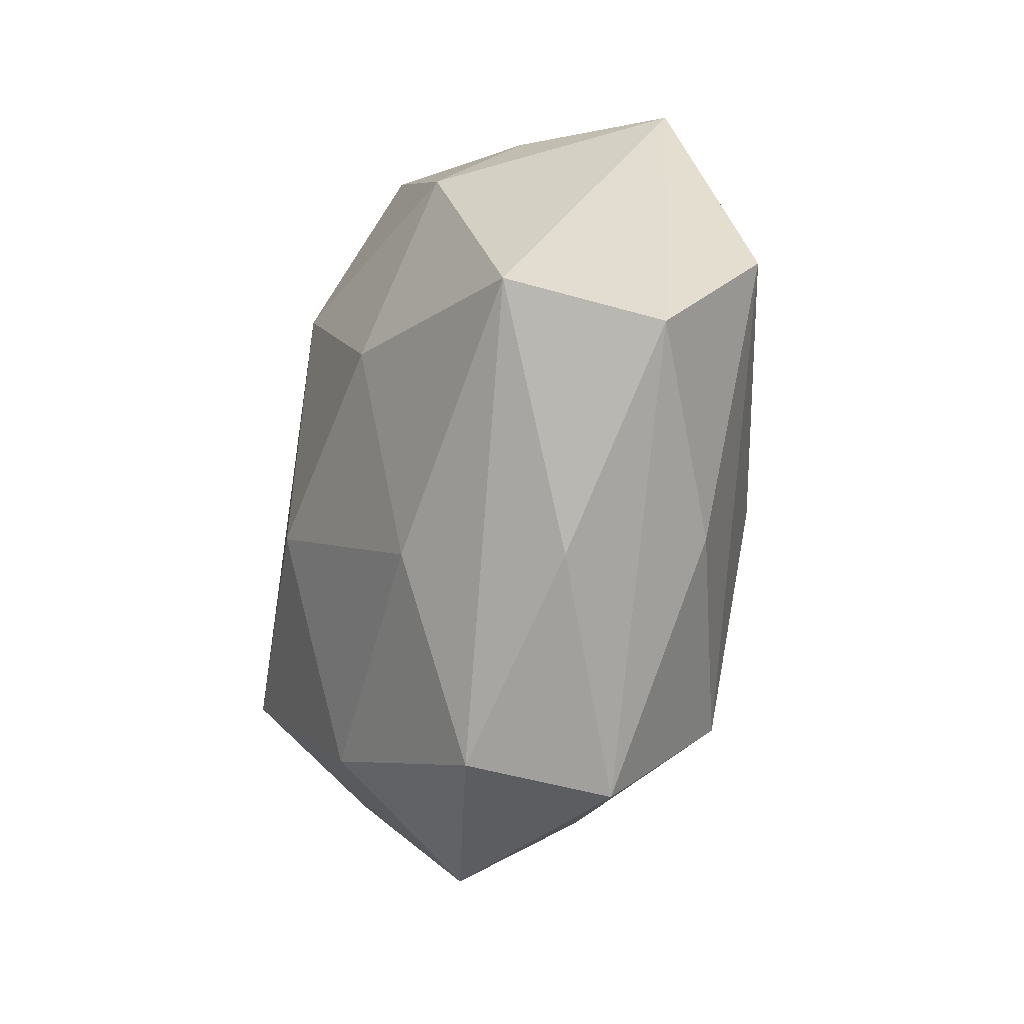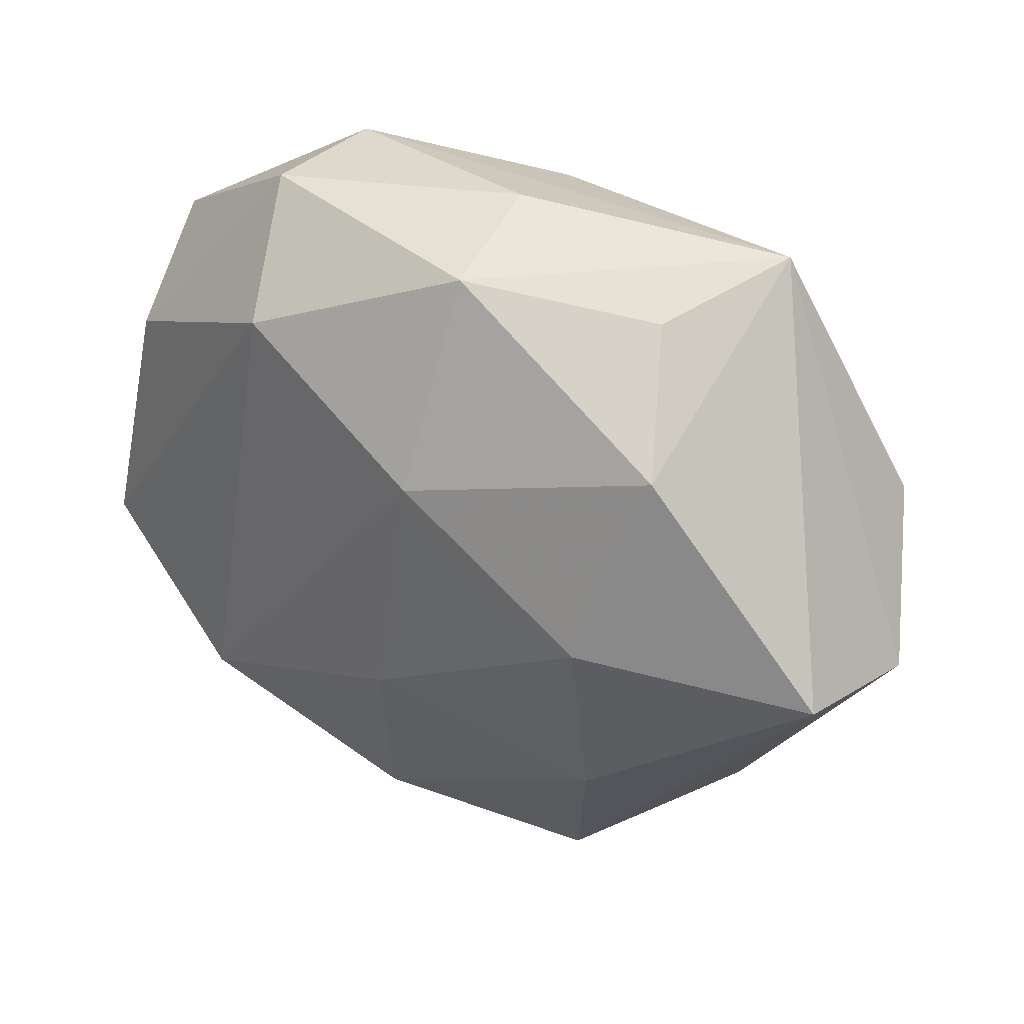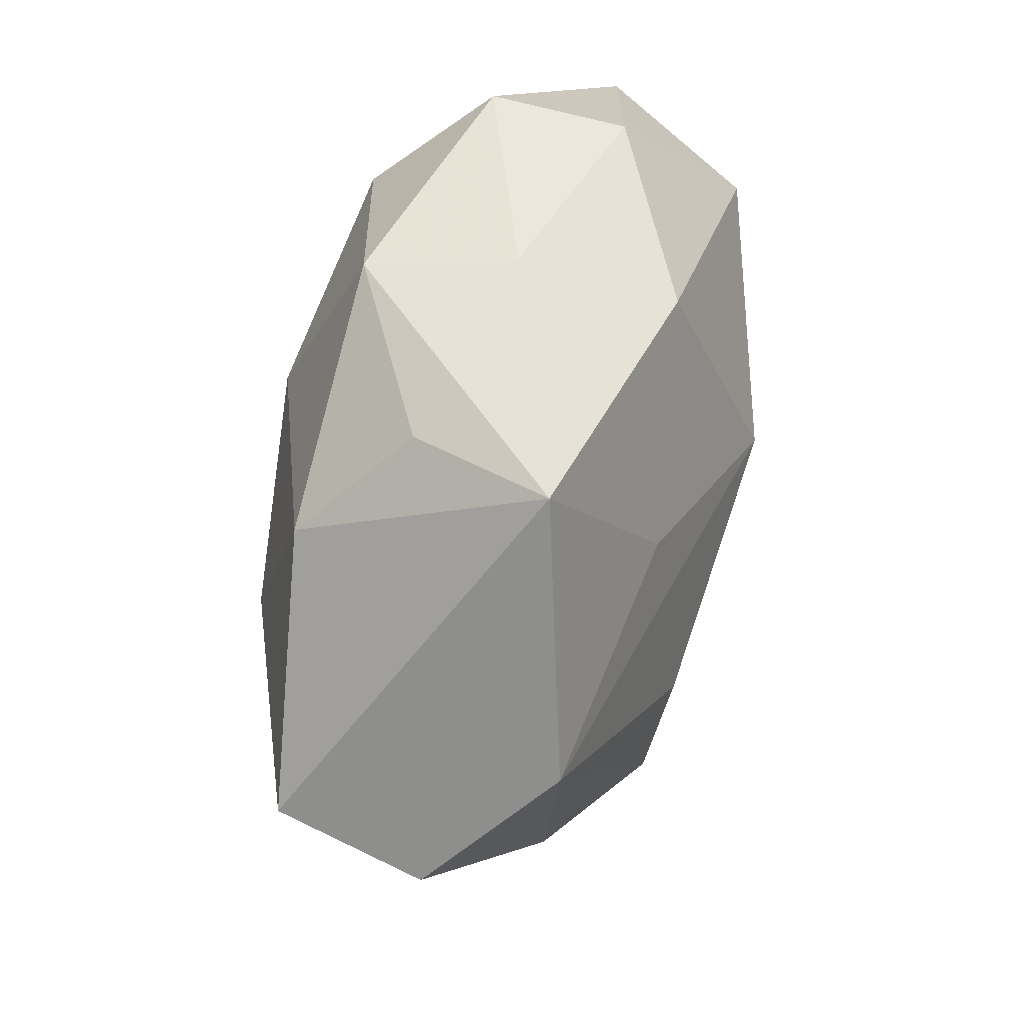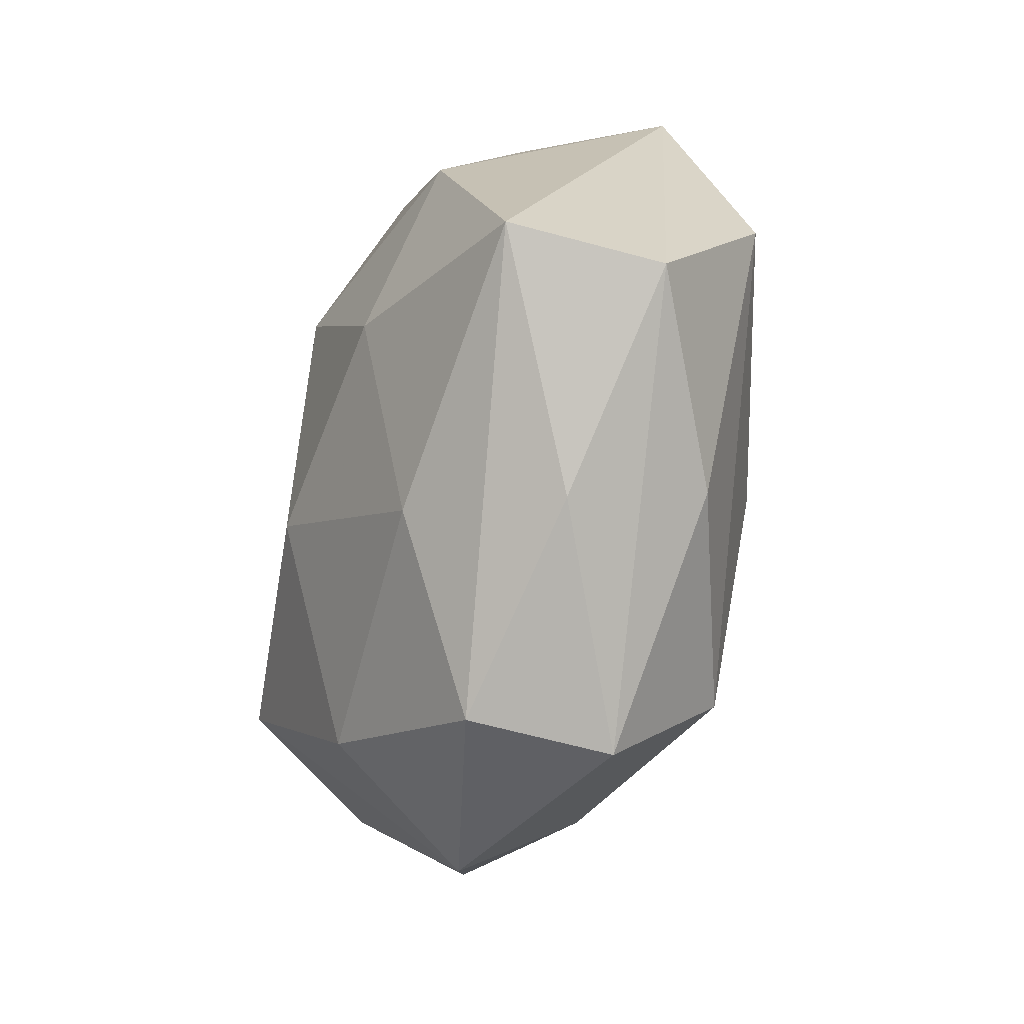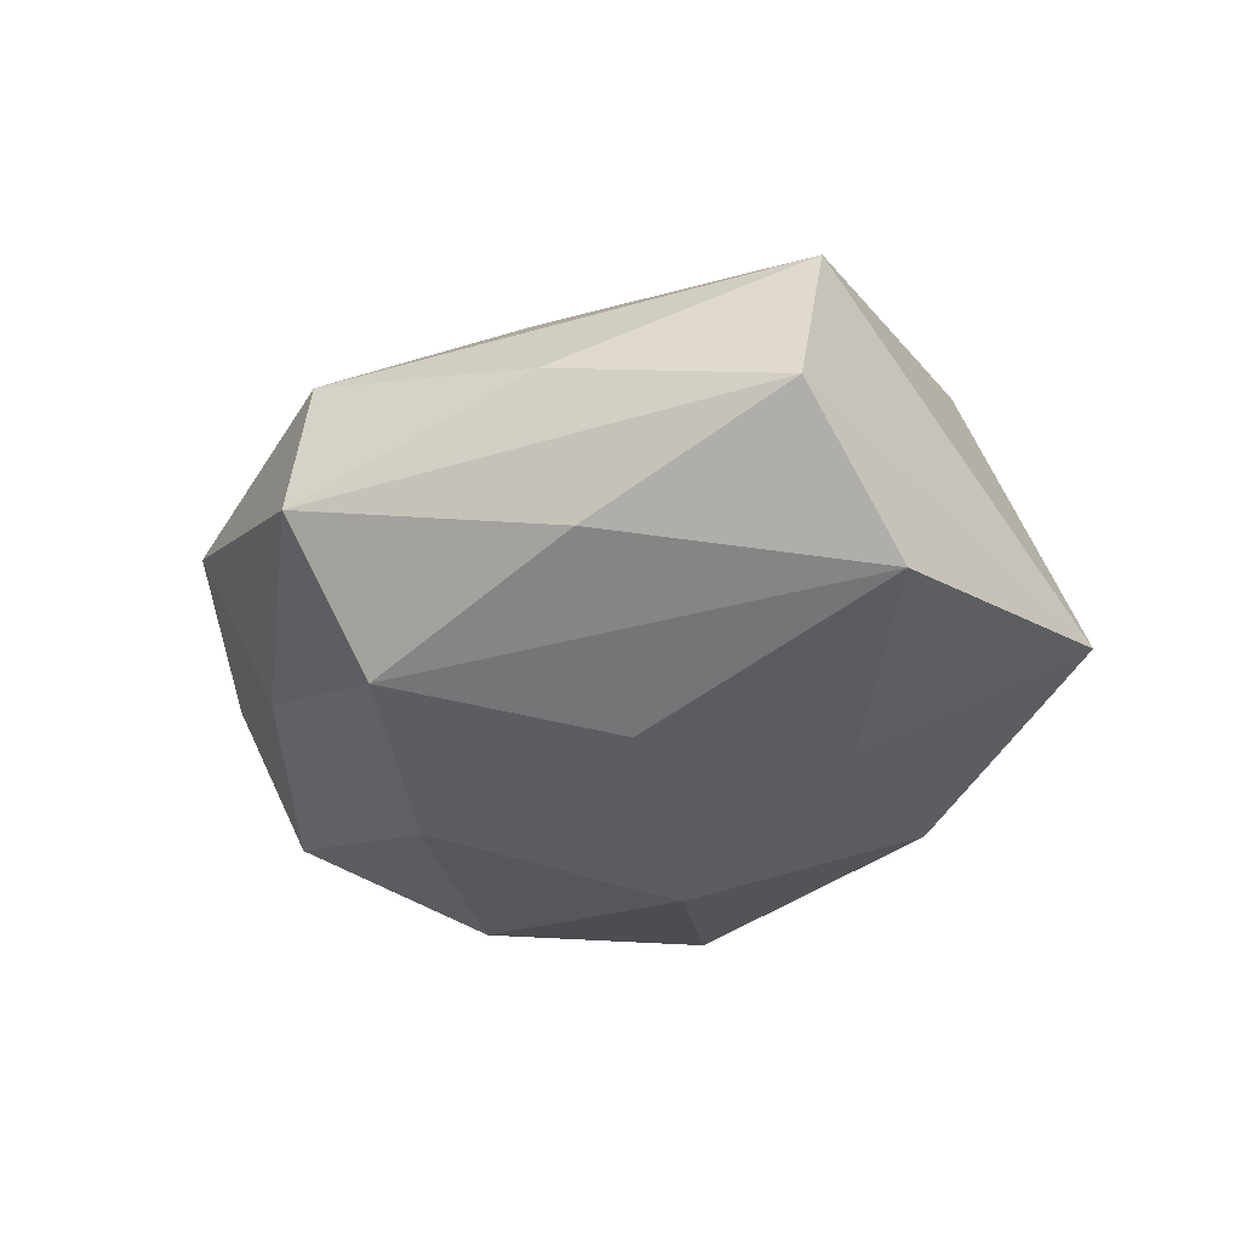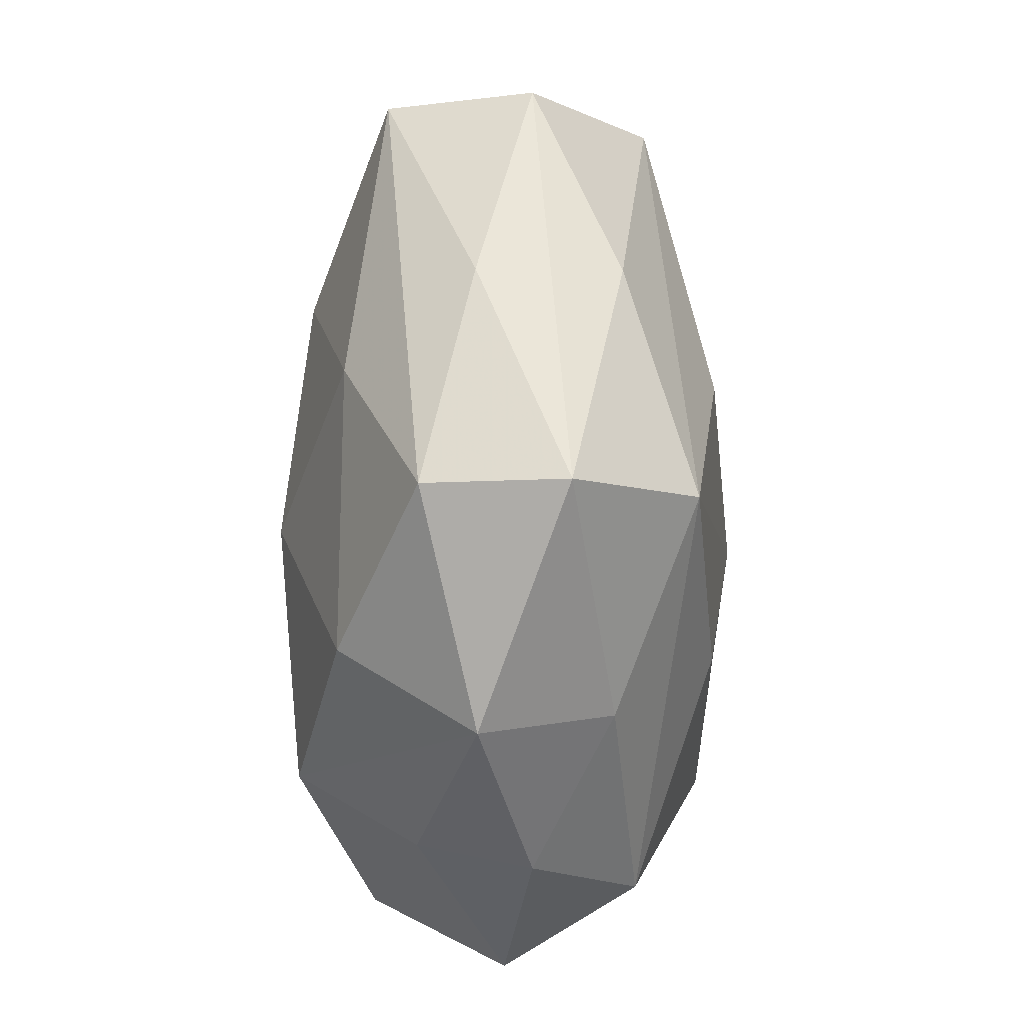
<metadata>
{"format":"obj","ext":"obj","renderer":"f3d","projection":"perspective","resolution":1024,"background":"white","views":[{"elev":-25.7,"azim":74.5,"up":"+Y"},{"elev":37.5,"azim":33.5,"up":"+Y"},{"elev":51.0,"azim":103.7,"up":"+Y"},{"elev":-34.1,"azim":74.2,"up":"+Y"},{"elev":-30.5,"azim":69.2,"up":"+Z"},{"elev":-71.2,"azim":89.9,"up":"+Y"}]}
</metadata>
<code>
v 0.004073 0.04386 -0.001354
v 0.006769 0.01949 0.02695
v -0.0004735 0.03676 -0.01915
v -0.03678 -0.02796 -0.01577
v 0.03938 -0.02086 -0.01326
v 0.04062 -0.02544 0.003764
v -0.02471 -0.02186 0.02603
v 0.0275 -0.02151 0.01928
v -0.03519 0.02333 -0.02084
v 0.02086 -0.04369 0.009831
v 0.003357 -0.00987 0.02854
v 0.02027 0.01798 -0.02192
v 0.02717 0.03745 0.004907
v -0.009071 -0.02142 -0.02498
v 0.03421 0.04001 -0.012
v -0.04888 -0.001781 -0.01088
v -0.006749 -0.04878 0.003368
v -0.0286 -0.03281 0.01096
v 0.05478 -9.514e-05 0.01478
v 0.04952 0.01016 -0.01715
v -0.02364 0.04247 0.008487
v 0.03376 0.02543 0.01732
v -0.04769 0.0262 -0.002219
v -0.0331 -0.00557 -0.02479
v -0.0504 -0.02359 0.0004285
v -0.001818 -0.03639 0.01975
v -0.0231 0.04149 -0.007927
v 0.0074 0.04219 0.01593
v -0.04764 -0.01124 0.01751
v -0.02878 -0.03847 -0.00294
v -0.008743 -0.03919 -0.01233
v -0.04189 0.01893 0.01518
v 0.0163 -0.03475 -0.02173
v -0.006147 0.008751 -0.02945
v 0.0574 -0.004197 -0.002817
v 0.02228 -0.04639 -0.006952
v -0.01778 0.03108 0.02249
v 0.02152 -0.007908 -0.02547
v 0.02853 0.003242 0.02486
f 20 15 35
f 13 22 15
f 35 15 19
f 15 22 19
f 37 7 2
f 2 7 11
f 31 4 33
f 31 36 17
f 33 36 31
f 5 20 35
f 33 20 5
f 35 36 5
f 5 36 33
f 16 4 25
f 25 23 16
f 28 13 15
f 22 13 28
f 37 2 28
f 28 2 22
f 17 36 10
f 39 2 11
f 39 19 22
f 22 2 39
f 3 27 15
f 15 20 12
f 20 34 12
f 12 3 15
f 34 3 12
f 38 20 33
f 33 34 38
f 38 34 20
f 33 4 14
f 14 34 33
f 30 25 4
f 30 31 17
f 4 31 30
f 17 7 18
f 18 30 17
f 25 30 18
f 15 27 1
f 1 28 15
f 8 10 19
f 8 39 11
f 19 39 8
f 6 36 35
f 6 10 36
f 35 19 6
f 19 10 6
f 26 7 17
f 17 10 26
f 11 7 26
f 26 8 11
f 10 8 26
f 23 25 29
f 29 32 23
f 29 18 7
f 25 18 29
f 29 7 37
f 37 32 29
f 27 3 9
f 9 3 34
f 9 23 27
f 16 23 9
f 24 14 4
f 34 14 24
f 24 9 34
f 24 4 16
f 16 9 24
f 21 1 27
f 28 1 21
f 37 28 21
f 27 23 21
f 21 32 37
f 23 32 21

</code>
